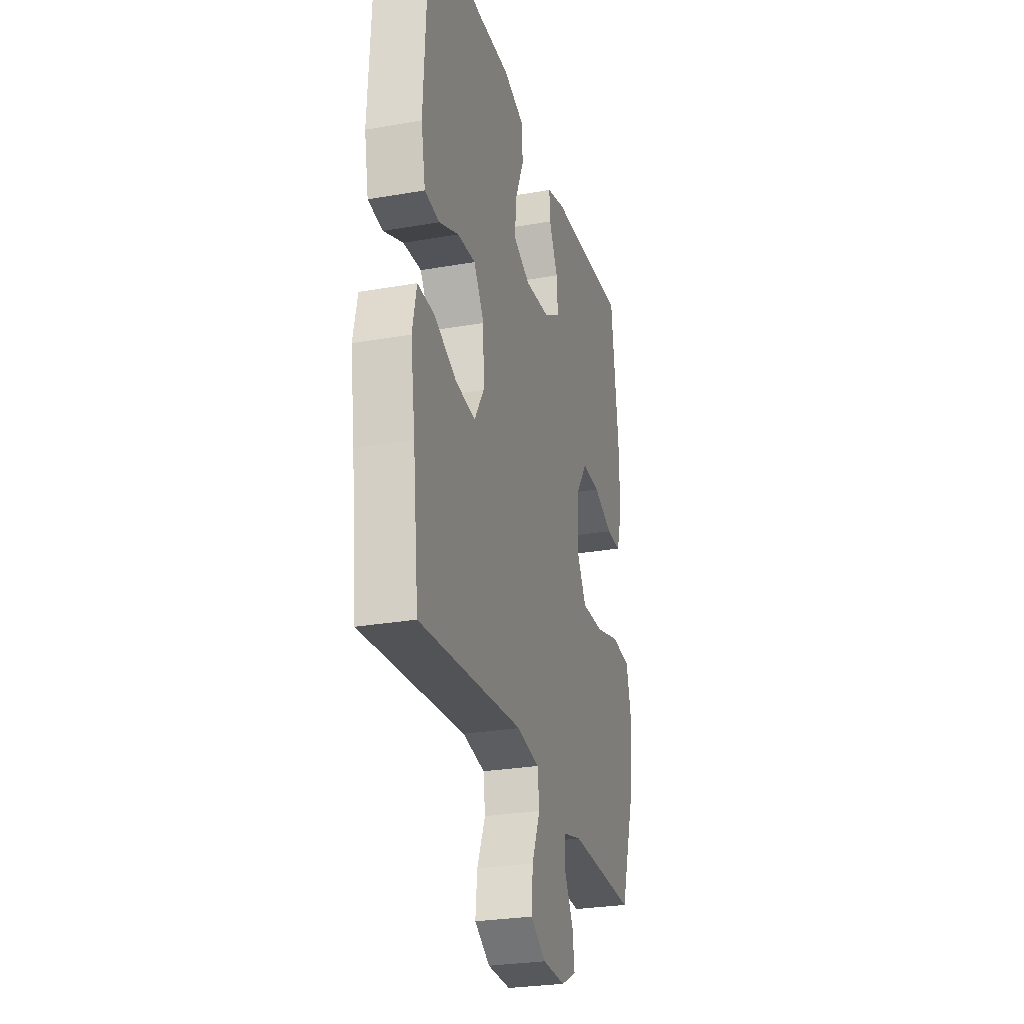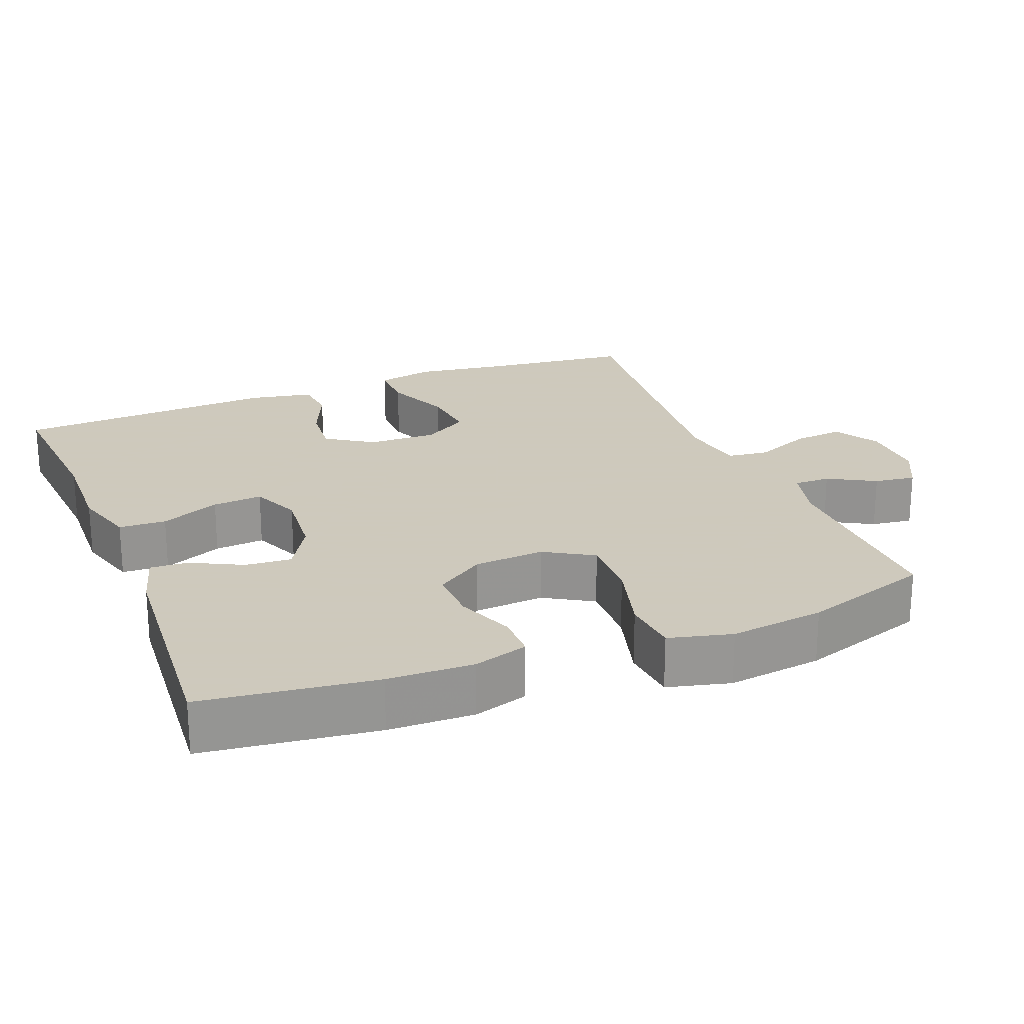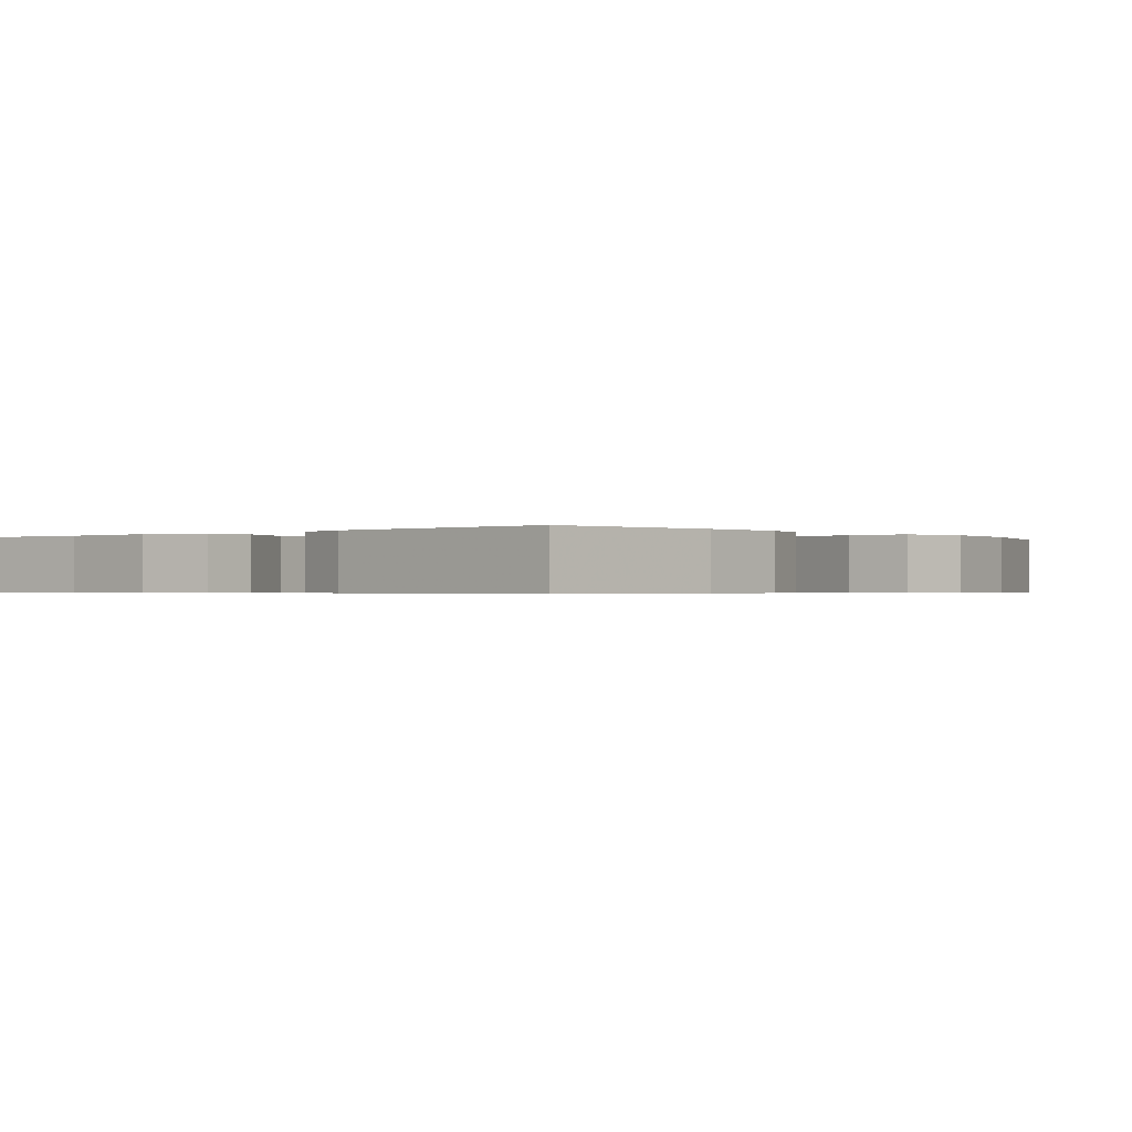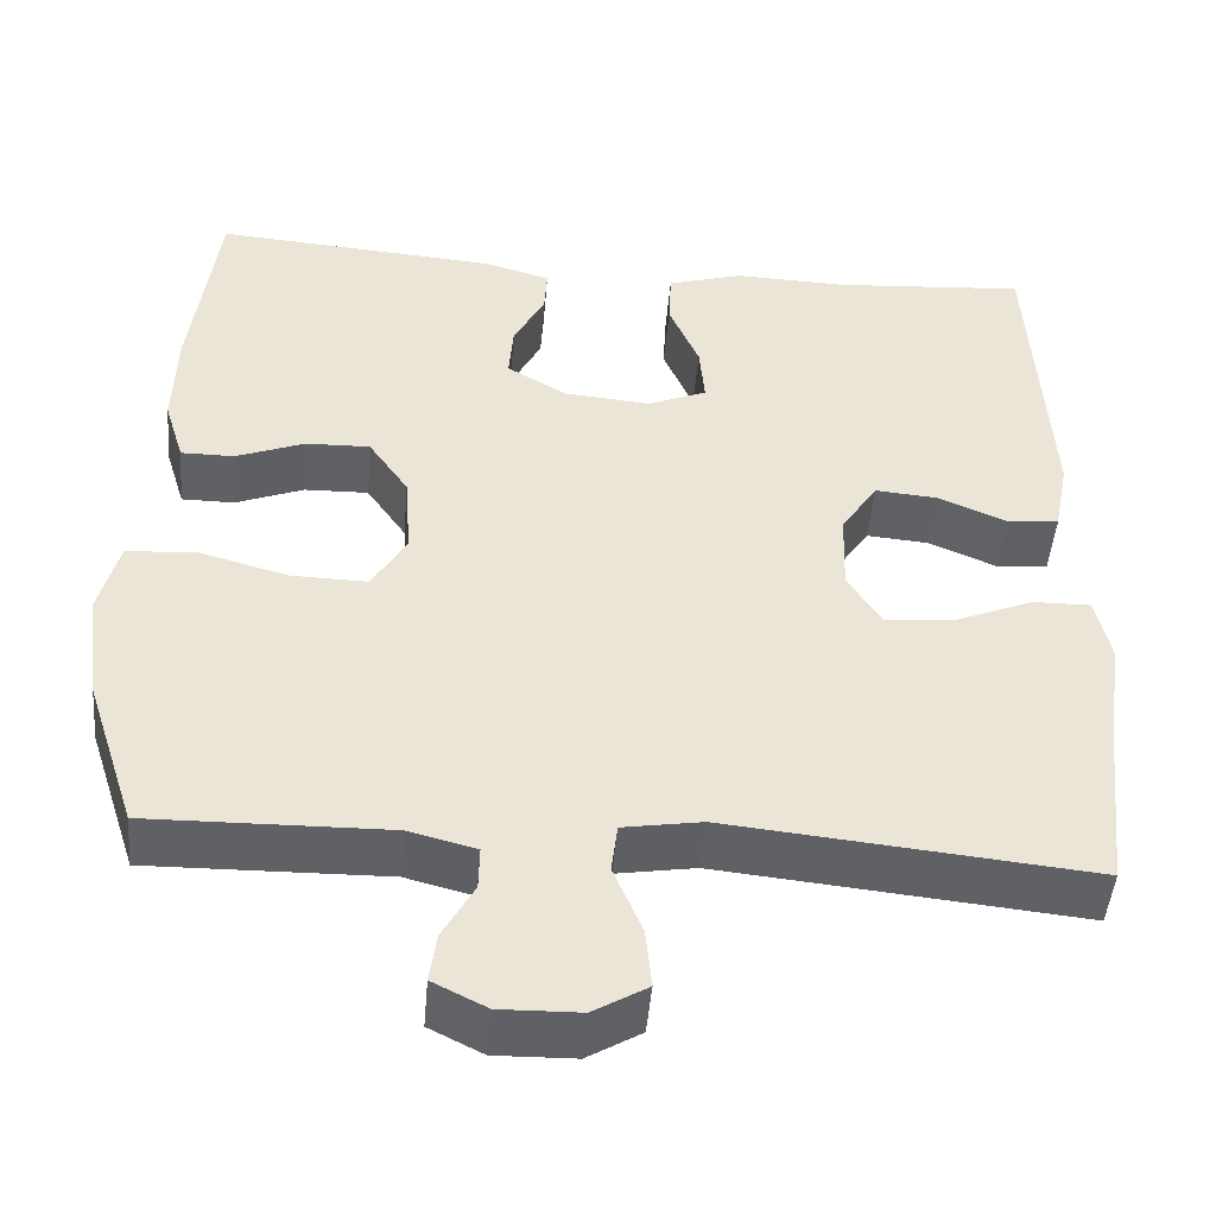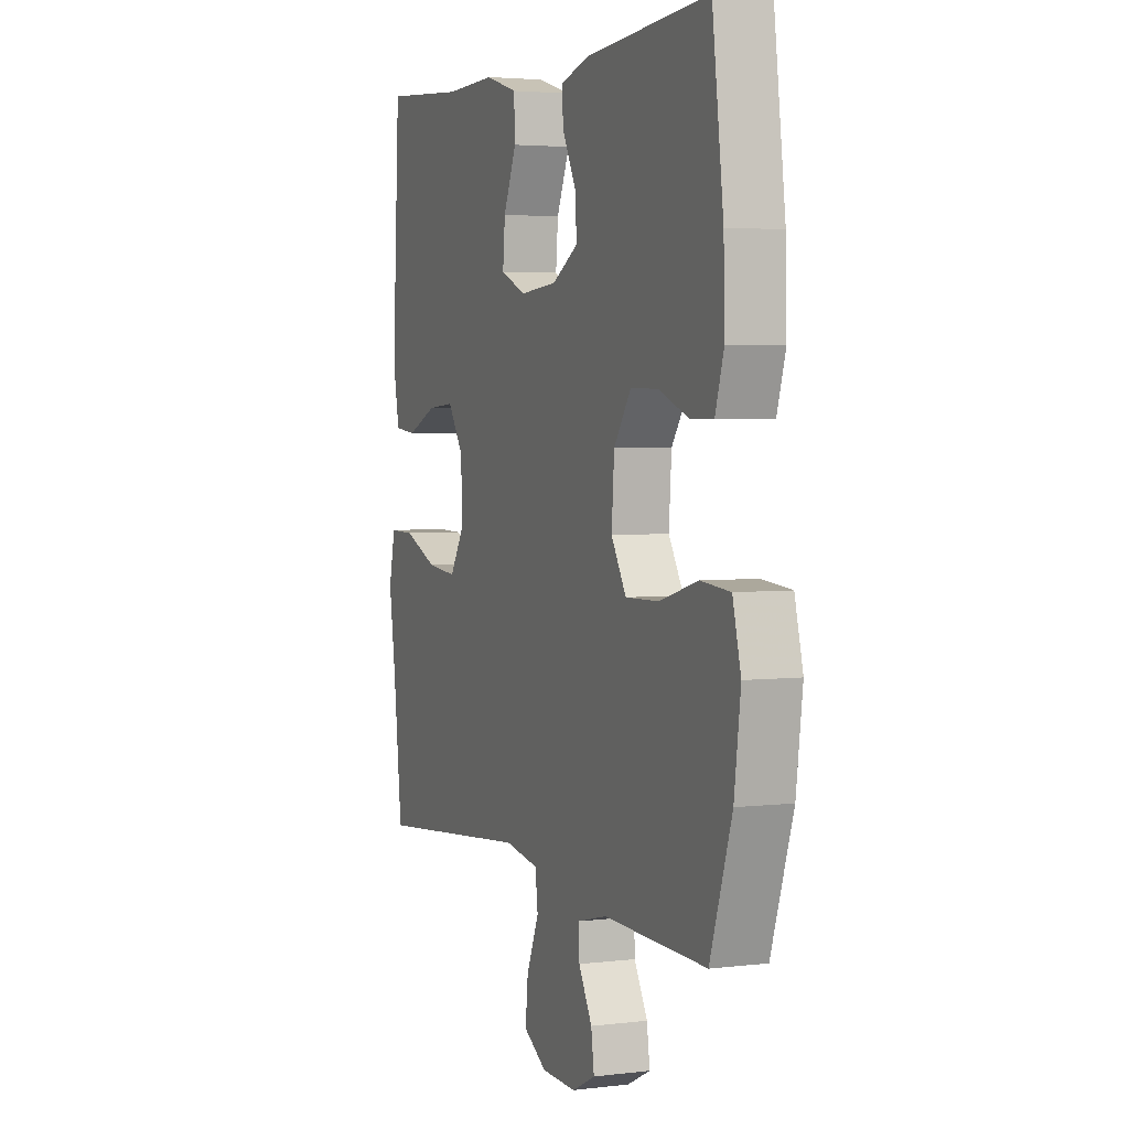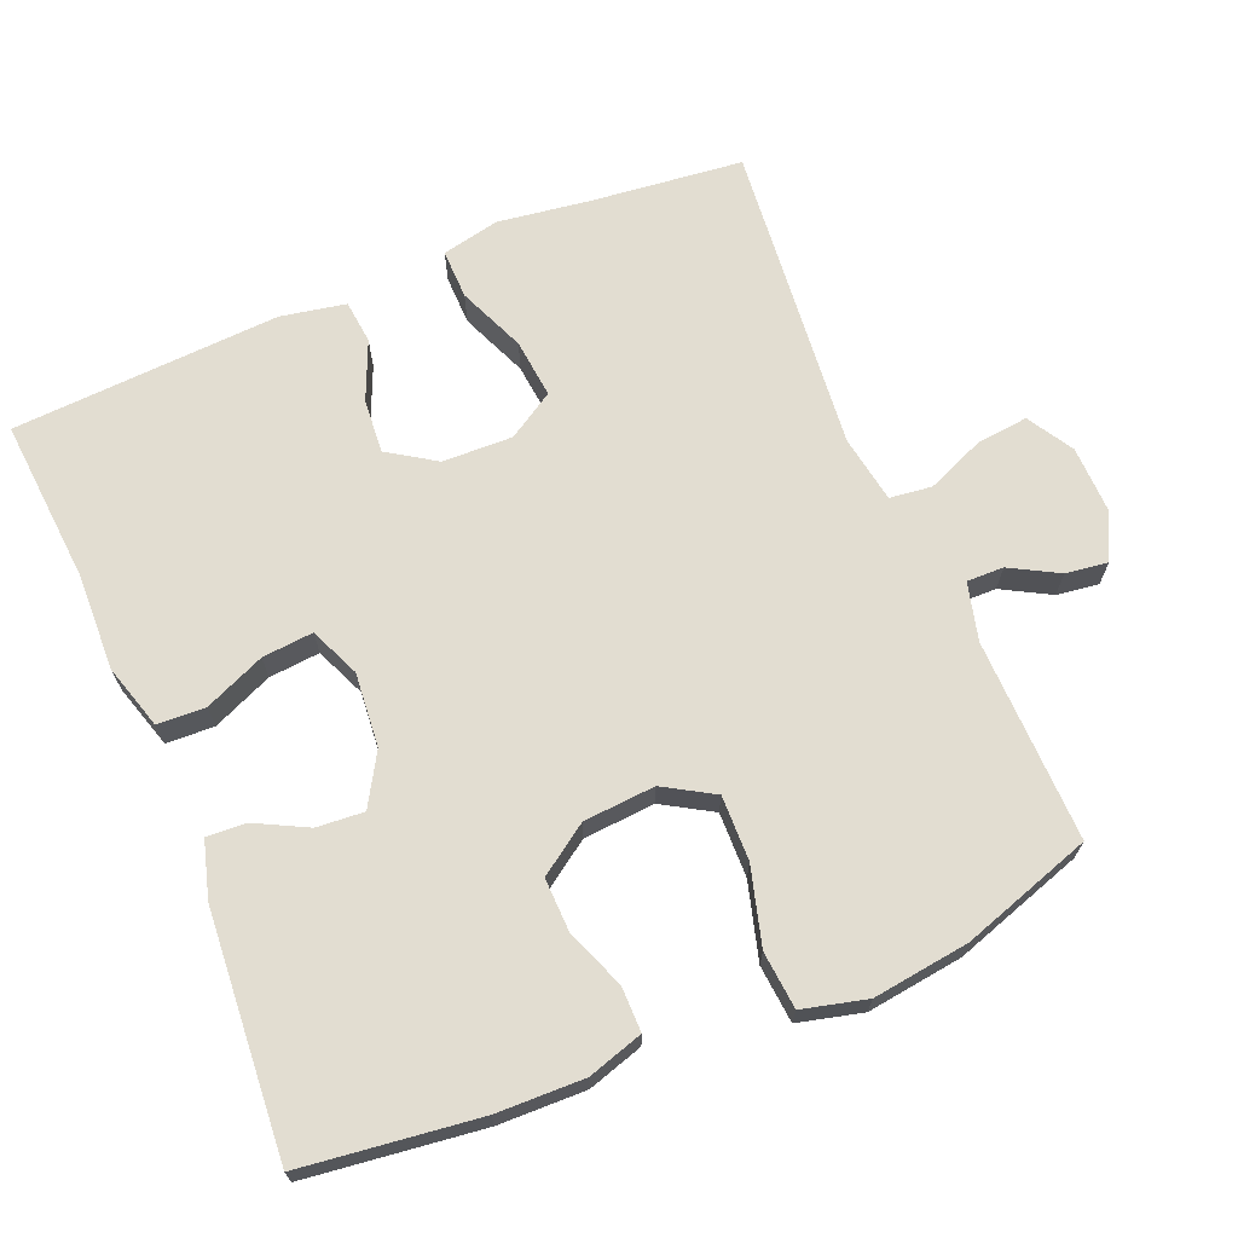
<metadata>
{"format":"obj","ext":"obj","renderer":"f3d","projection":"perspective","resolution":1024,"background":"white","views":[{"elev":-27.3,"azim":-74.9,"up":"+Z"},{"elev":22.6,"azim":68.3,"up":"+Y"},{"elev":-0.5,"azim":39.7,"up":"+Y"},{"elev":-47.3,"azim":175.1,"up":"+Z"},{"elev":3.6,"azim":67.9,"up":"+Z"},{"elev":68.5,"azim":67.3,"up":"+Y"}]}
</metadata>
<code>
v -0.5 0.07 0.5
v -0.28 0.07 0.483
v -0.146 0.07 0.487
v -0.059 0.07 0.461
v -0.056 0.07 0.396
v -0.091 0.07 0.314
v -0.097 0.07 0.245
v -0.029 0.07 0.216
v 0.071 0.07 0.225
v 0.14 0.07 0.266
v 0.135 0.07 0.33
v 0.099 0.07 0.4
v 0.096 0.07 0.453
v 0.172 0.07 0.475
v 0.5 0.07 0.5
v 0.53 0.07 0.262
v 0.533 0.07 0.144
v 0.51 0.07 0.069
v 0.449 0.07 0.069
v 0.37 0.07 0.1
v 0.296 0.07 0.102
v 0.25 0.07 0.035
v 0.243 0.07 -0.062
v 0.283 0.07 -0.129
v 0.371 0.07 -0.127
v 0.475 0.07 -0.098
v 0.553 0.07 -0.105
v 0.575 0.07 -0.192
v 0.558 0.07 -0.323
v 0.5 0.07 -0.5
v 0.226 0.07 -0.495
v 0.148 0.07 -0.515
v 0.149 0.07 -0.565
v 0.185 0.07 -0.63
v 0.193 0.07 -0.687
v 0.131 0.07 -0.718
v 0.039 0.07 -0.716
v -0.023 0.07 -0.679
v -0.016 0.07 -0.61
v 0.017 0.07 -0.531
v 0.01 0.07 -0.474
v -0.081 0.07 -0.459
v -0.5 0.07 -0.5
v -0.523 0.07 -0.294
v -0.541 0.07 -0.17
v -0.524 0.07 -0.092
v -0.457 0.07 -0.093
v -0.366 0.07 -0.131
v -0.286 0.07 -0.139
v -0.247 0.07 -0.076
v -0.25 0.07 0.019
v -0.292 0.07 0.083
v -0.365 0.07 0.077
v -0.444 0.07 0.043
v -0.503 0.07 0.049
v -0.52 0.07 0.137
v -0.5 0 0.5
v -0.28 0 0.483
v -0.146 0 0.487
v -0.059 0 0.461
v -0.056 0 0.396
v -0.091 0 0.314
v -0.097 0 0.245
v -0.029 0 0.216
v 0.071 0 0.225
v 0.14 0 0.266
v 0.135 0 0.33
v 0.099 0 0.4
v 0.096 0 0.453
v 0.172 0 0.475
v 0.5 0 0.5
v 0.53 0 0.262
v 0.533 0 0.144
v 0.51 0 0.069
v 0.449 0 0.069
v 0.37 0 0.1
v 0.296 0 0.102
v 0.25 0 0.035
v 0.243 0 -0.062
v 0.283 0 -0.129
v 0.371 0 -0.127
v 0.475 0 -0.098
v 0.553 0 -0.105
v 0.575 0 -0.192
v 0.558 0 -0.323
v 0.5 0 -0.5
v 0.226 0 -0.495
v 0.148 0 -0.515
v 0.149 0 -0.565
v 0.185 0 -0.63
v 0.193 0 -0.687
v 0.131 0 -0.718
v 0.039 0 -0.716
v -0.023 0 -0.679
v -0.016 0 -0.61
v 0.017 0 -0.531
v 0.01 0 -0.474
v -0.081 0 -0.459
v -0.5 0 -0.5
v -0.523 0 -0.294
v -0.541 0 -0.17
v -0.524 0 -0.092
v -0.457 0 -0.093
v -0.366 0 -0.131
v -0.286 0 -0.139
v -0.247 0 -0.076
v -0.25 0 0.019
v -0.292 0 0.083
v -0.365 0 0.077
v -0.444 0 0.043
v -0.503 0 0.049
v -0.52 0 0.137
f 56 1 2
f 55 56 2
f 54 55 2
f 53 54 2
f 4 5 6
f 3 4 6
f 2 3 6
f 53 2 6
f 52 53 6
f 51 52 6 7
f 50 51 7 8
f 49 50 8 9
f 46 47 48
f 45 46 48
f 44 45 48
f 44 48 49
f 43 44 49
f 42 43 49
f 49 9 10
f 42 49 10
f 41 42 10
f 38 39 40
f 37 38 40
f 36 37 40
f 35 36 40
f 34 35 40
f 33 34 40
f 32 33 40 41
f 31 32 41 10
f 29 30 31
f 28 29 31
f 27 28 31
f 26 27 31
f 25 26 31
f 24 25 31
f 23 24 31
f 18 19 20
f 17 18 20
f 16 17 20
f 15 16 20
f 14 15 20
f 13 14 20
f 12 13 20
f 11 12 20
f 11 20 21
f 23 31 10 11
f 22 23 11
f 11 21 22
f 58 57 112
f 58 112 111
f 58 111 110
f 58 110 109
f 62 61 60
f 62 60 59
f 62 59 58
f 62 58 109
f 62 109 108
f 63 62 108 107
f 64 63 107 106
f 65 64 106 105
f 104 103 102
f 104 102 101
f 104 101 100
f 105 104 100
f 105 100 99
f 105 99 98
f 66 65 105
f 66 105 98
f 66 98 97
f 96 95 94
f 96 94 93
f 96 93 92
f 96 92 91
f 96 91 90
f 96 90 89
f 97 96 89 88
f 66 97 88 87
f 87 86 85
f 87 85 84
f 87 84 83
f 87 83 82
f 87 82 81
f 87 81 80
f 87 80 79
f 76 75 74
f 76 74 73
f 76 73 72
f 76 72 71
f 76 71 70
f 76 70 69
f 76 69 68
f 76 68 67
f 77 76 67
f 67 66 87 79
f 67 79 78
f 78 77 67
f 1 57 58 2
f 2 58 59 3
f 3 59 60 4
f 4 60 61 5
f 5 61 62 6
f 6 62 63 7
f 7 63 64 8
f 8 64 65 9
f 9 65 66 10
f 10 66 67 11
f 11 67 68 12
f 12 68 69 13
f 13 69 70 14
f 14 70 71 15
f 15 71 72 16
f 16 72 73 17
f 17 73 74 18
f 18 74 75 19
f 19 75 76 20
f 20 76 77 21
f 21 77 78 22
f 22 78 79 23
f 23 79 80 24
f 24 80 81 25
f 25 81 82 26
f 26 82 83 27
f 27 83 84 28
f 28 84 85 29
f 29 85 86 30
f 30 86 87 31
f 31 87 88 32
f 32 88 89 33
f 33 89 90 34
f 34 90 91 35
f 35 91 92 36
f 36 92 93 37
f 37 93 94 38
f 38 94 95 39
f 39 95 96 40
f 40 96 97 41
f 41 97 98 42
f 42 98 99 43
f 43 99 100 44
f 44 100 101 45
f 45 101 102 46
f 46 102 103 47
f 47 103 104 48
f 48 104 105 49
f 49 105 106 50
f 50 106 107 51
f 51 107 108 52
f 52 108 109 53
f 53 109 110 54
f 54 110 111 55
f 55 111 112 56
f 56 112 57 1

</code>
